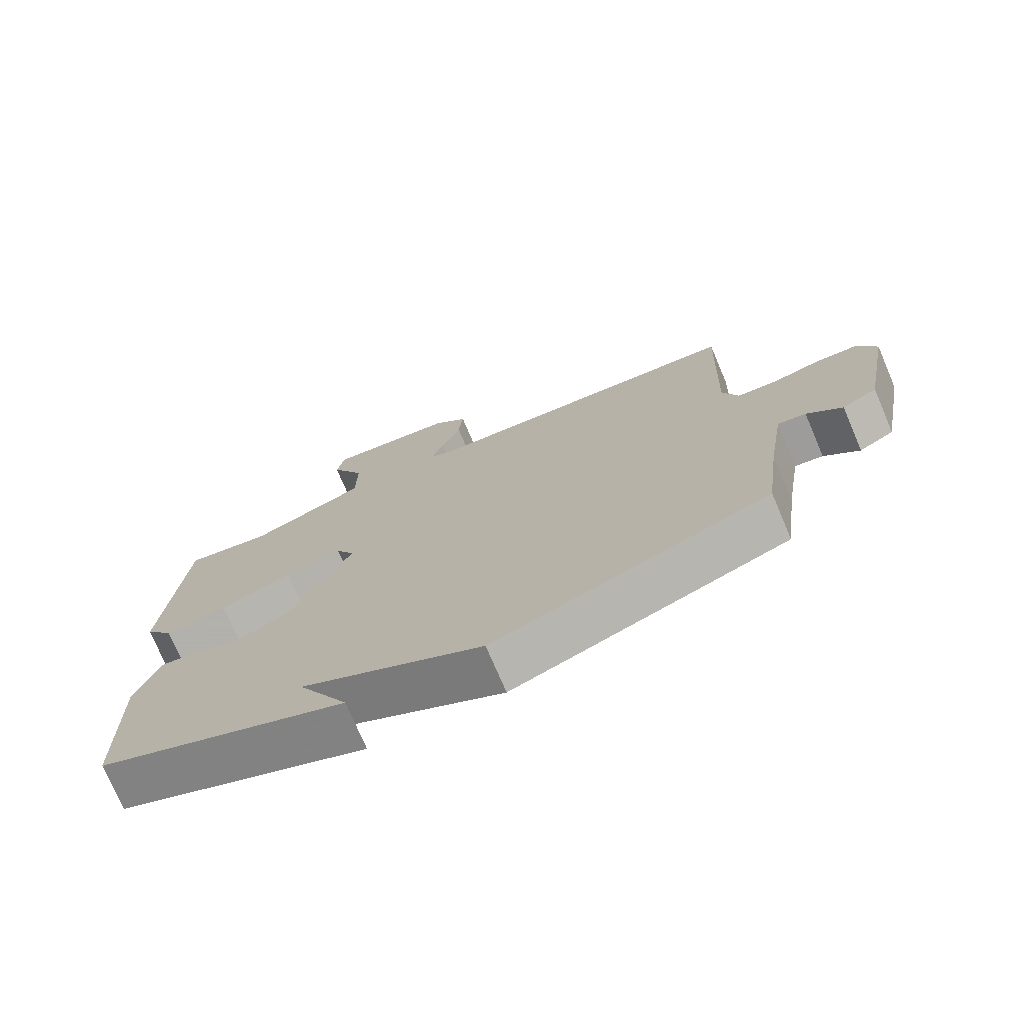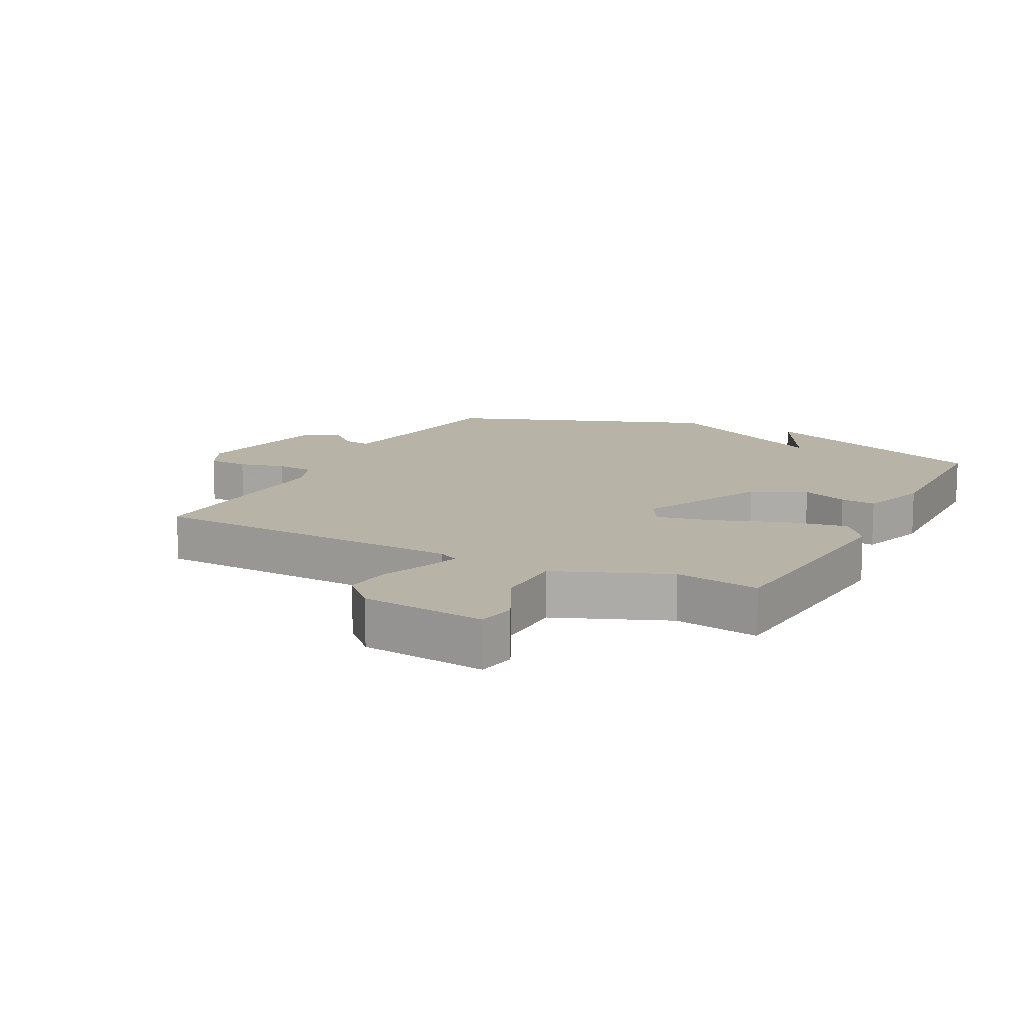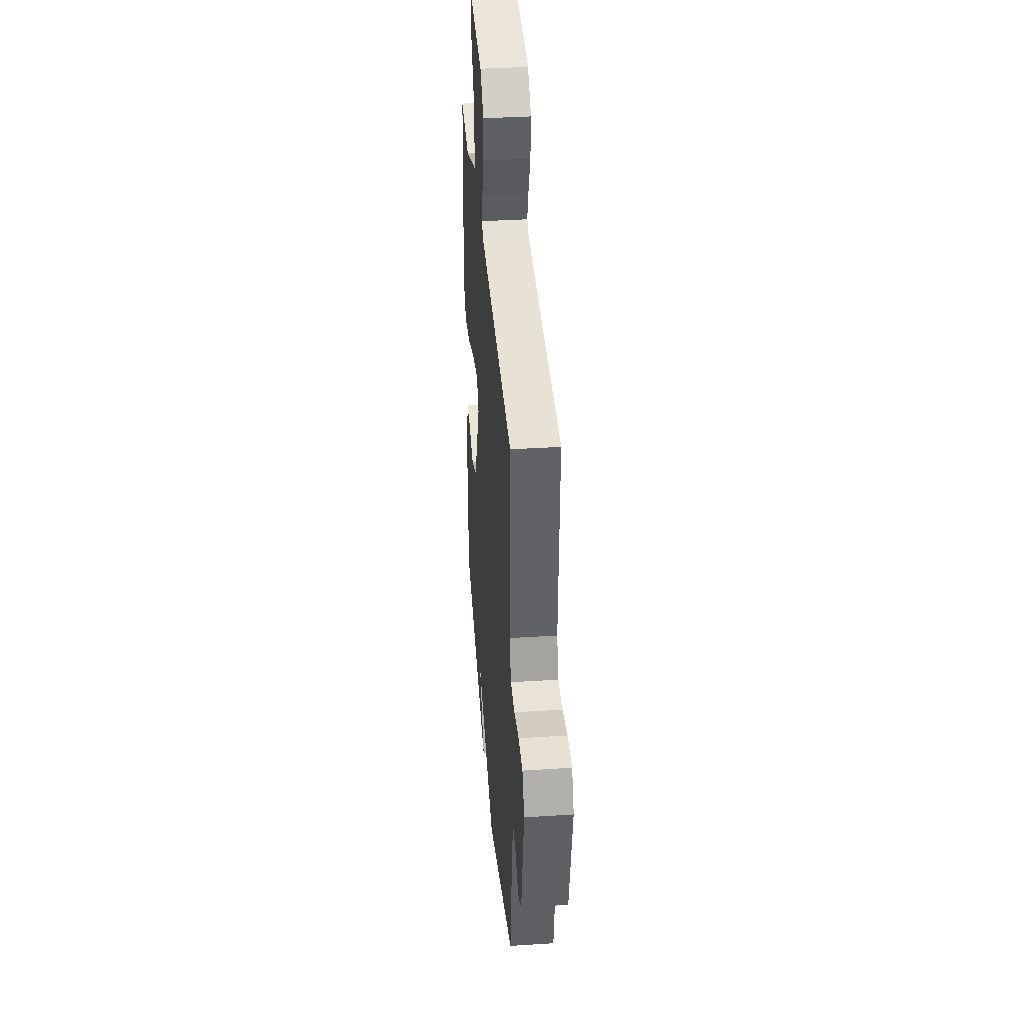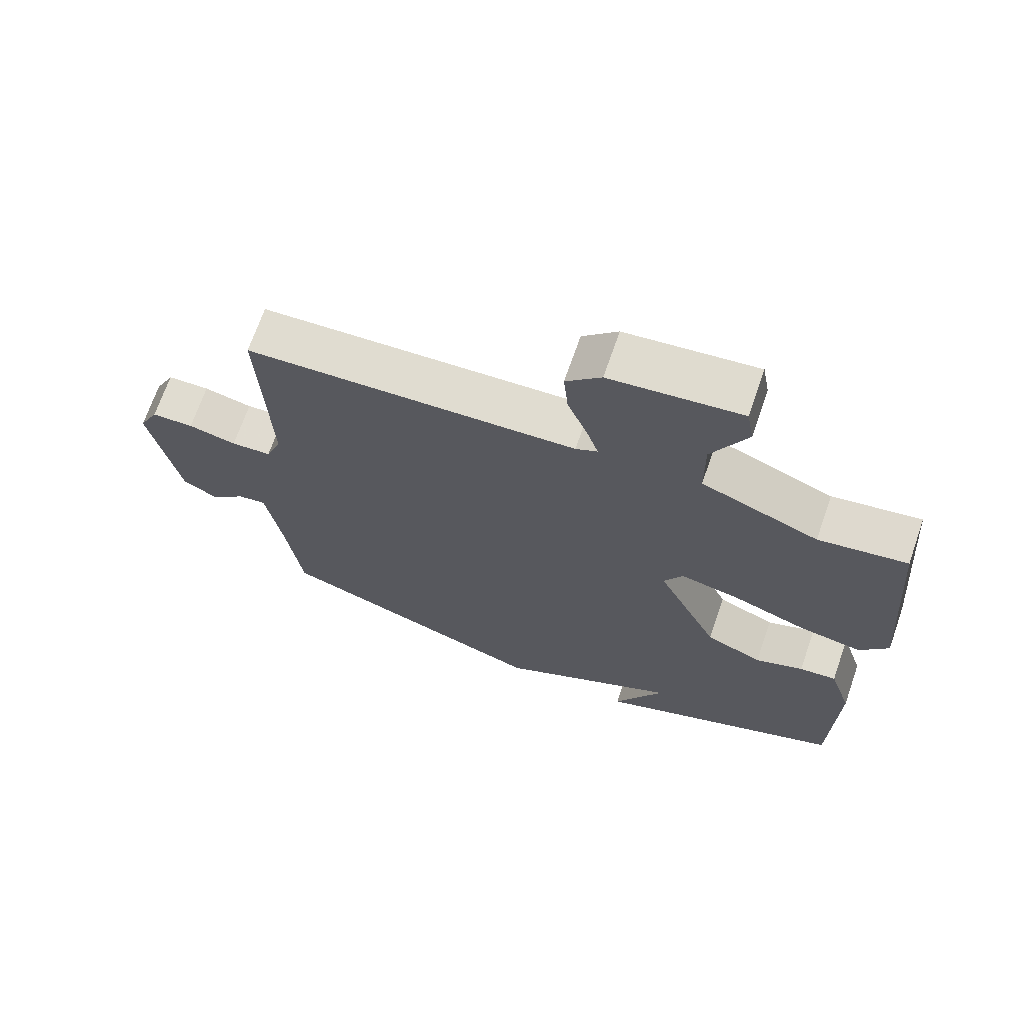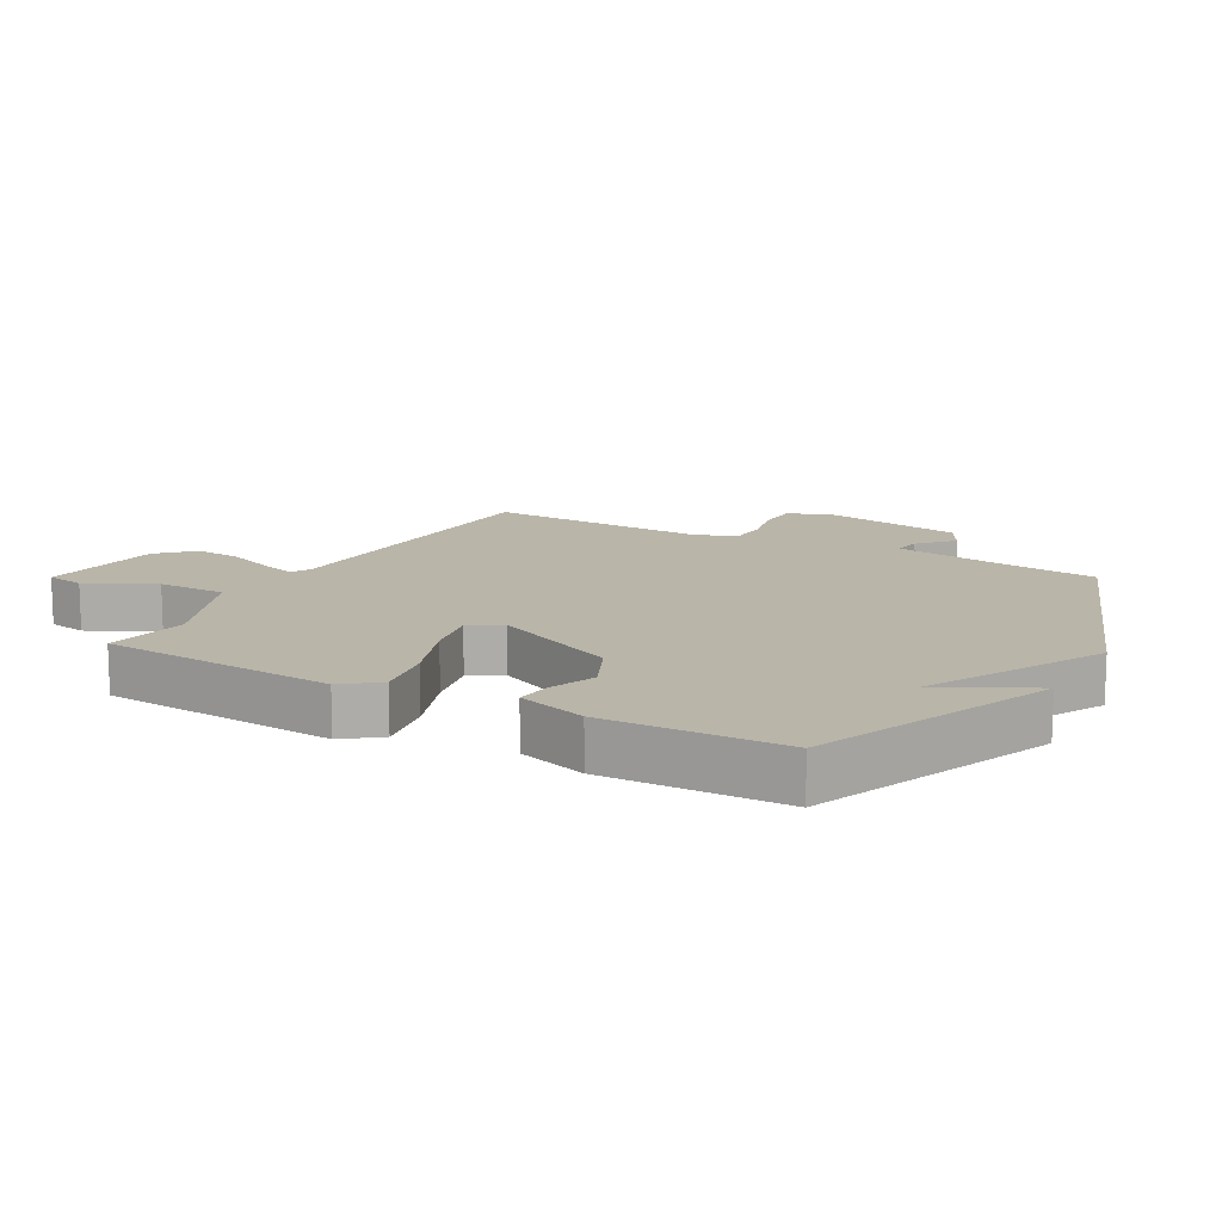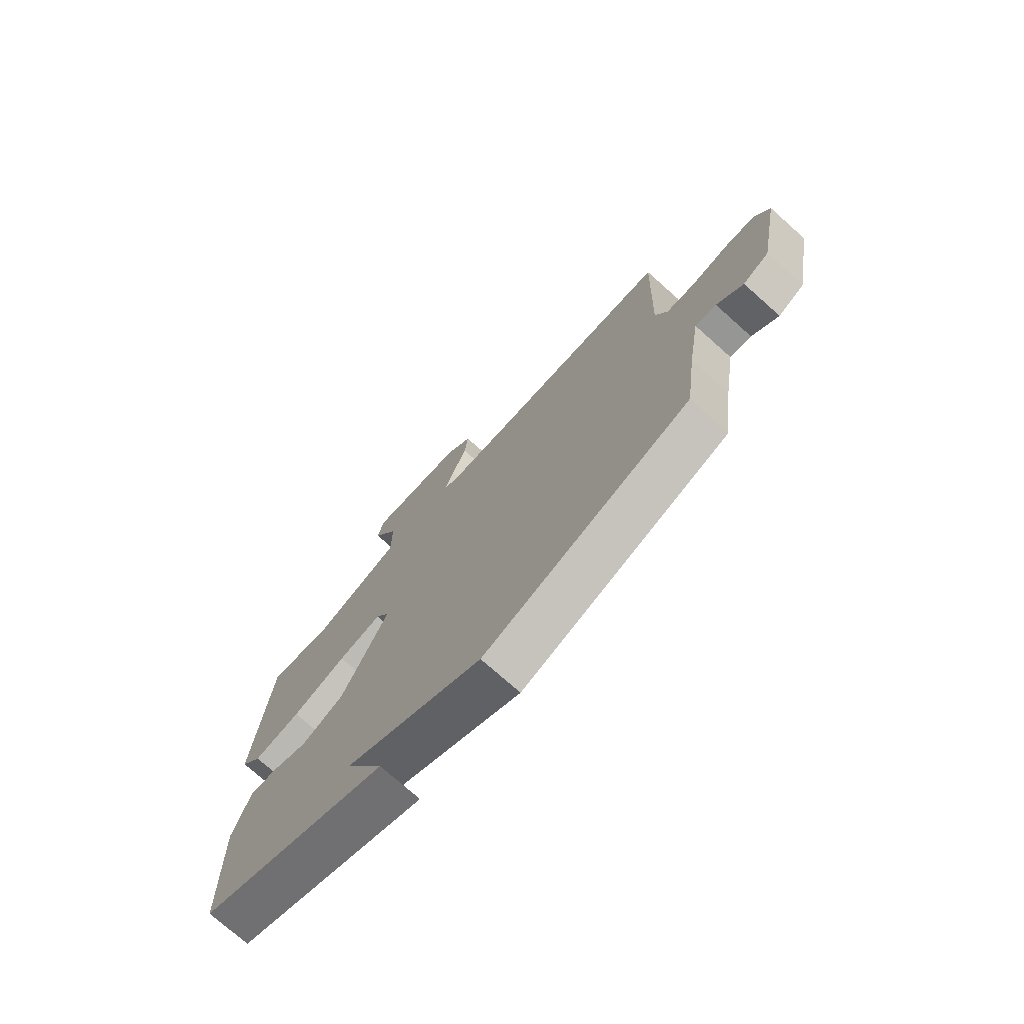
<metadata>
{"format":"obj","ext":"obj","renderer":"f3d","projection":"perspective","resolution":1024,"background":"white","views":[{"elev":-74.6,"azim":-156.9,"up":"+Z"},{"elev":12.7,"azim":27.2,"up":"+Y"},{"elev":37.7,"azim":-94.7,"up":"+Z"},{"elev":69.6,"azim":19.2,"up":"+Z"},{"elev":13.4,"azim":118.9,"up":"+Y"},{"elev":-74.5,"azim":-131.7,"up":"+Z"}]}
</metadata>
<code>
v 0.5 0.07 0.5
v 0.53 0.07 0.127
v 0.487 0.07 0.071
v 0.391 0.07 0.088
v 0.28 0.07 0.129
v 0.191 0.07 0.148
v 0.162 0.07 0.097
v 0.256 0.07 -0.103
v 0.342 0.07 -0.142
v 0.415 0.07 -0.113
v 0.471 0.07 -0.107
v 0.506 0.07 -0.216
v 0.5 0.07 -0.5
v 0.118 0.07 -0.655
v 0.195 0.07 -0.509
v -0.082 0.07 -0.655
v -0.5 0.07 -0.5
v -0.522 0.07 -0.33
v -0.547 0.07 -0.172
v -0.59 0.07 -0.178
v -0.643 0.07 -0.227
v -0.696 0.07 -0.198
v -0.739 0.07 0.033
v -0.709 0.07 0.095
v -0.645 0.07 0.097
v -0.572 0.07 0.08
v -0.511 0.07 0.084
v -0.487 0.07 0.149
v -0.5 0.07 0.5
v 0.003 0.07 0.526
v 0.036 0.07 0.543
v 0.018 0.07 0.599
v -0.012 0.07 0.675
v -0.019 0.07 0.749
v 0.034 0.07 0.802
v 0.231 0.07 0.825
v 0.242 0.07 0.764
v 0.189 0.07 0.658
v 0.19 0.07 0.549
v 0.367 0.07 0.478
v 0.5 0 0.5
v 0.53 0 0.127
v 0.487 0 0.071
v 0.391 0 0.088
v 0.28 0 0.129
v 0.191 0 0.148
v 0.162 0 0.097
v 0.256 0 -0.103
v 0.342 0 -0.142
v 0.415 0 -0.113
v 0.471 0 -0.107
v 0.506 0 -0.216
v 0.5 0 -0.5
v 0.118 0 -0.655
v 0.195 0 -0.509
v -0.082 0 -0.655
v -0.5 0 -0.5
v -0.522 0 -0.33
v -0.547 0 -0.172
v -0.59 0 -0.178
v -0.643 0 -0.227
v -0.696 0 -0.198
v -0.739 0 0.033
v -0.709 0 0.095
v -0.645 0 0.097
v -0.572 0 0.08
v -0.511 0 0.084
v -0.487 0 0.149
v -0.5 0 0.5
v 0.003 0 0.526
v 0.036 0 0.543
v 0.018 0 0.599
v -0.012 0 0.675
v -0.019 0 0.749
v 0.034 0 0.802
v 0.231 0 0.825
v 0.242 0 0.764
v 0.189 0 0.658
v 0.19 0 0.549
v 0.367 0 0.478
f 36 37 38
f 35 36 38
f 34 35 38
f 33 34 38
f 32 33 38
f 31 32 38 39
f 30 31 39 40
f 28 29 30 40
f 24 25 26
f 23 24 26
f 22 23 26
f 21 22 26
f 20 21 26
f 19 20 26 27
f 28 40 1
f 27 28 1
f 19 27 1
f 18 19 1
f 13 14 15
f 12 13 15
f 11 12 15
f 10 11 15
f 15 16 17
f 10 15 17
f 9 10 17
f 3 4 5
f 2 3 5
f 1 2 5
f 1 5 6
f 18 1 6
f 8 9 17 18
f 7 8 18
f 6 7 18
f 78 77 76
f 78 76 75
f 78 75 74
f 78 74 73
f 78 73 72
f 79 78 72 71
f 80 79 71 70
f 80 70 69 68
f 66 65 64
f 66 64 63
f 66 63 62
f 66 62 61
f 66 61 60
f 67 66 60 59
f 41 80 68
f 41 68 67
f 41 67 59
f 41 59 58
f 55 54 53
f 55 53 52
f 55 52 51
f 55 51 50
f 57 56 55
f 57 55 50
f 57 50 49
f 45 44 43
f 45 43 42
f 45 42 41
f 46 45 41
f 46 41 58
f 58 57 49 48
f 58 48 47
f 58 47 46
f 1 41 42 2
f 2 42 43 3
f 3 43 44 4
f 4 44 45 5
f 5 45 46 6
f 6 46 47 7
f 7 47 48 8
f 8 48 49 9
f 9 49 50 10
f 10 50 51 11
f 11 51 52 12
f 12 52 53 13
f 13 53 54 14
f 14 54 55 15
f 15 55 56 16
f 16 56 57 17
f 17 57 58 18
f 18 58 59 19
f 19 59 60 20
f 20 60 61 21
f 21 61 62 22
f 22 62 63 23
f 23 63 64 24
f 24 64 65 25
f 25 65 66 26
f 26 66 67 27
f 27 67 68 28
f 28 68 69 29
f 29 69 70 30
f 30 70 71 31
f 31 71 72 32
f 32 72 73 33
f 33 73 74 34
f 34 74 75 35
f 35 75 76 36
f 36 76 77 37
f 37 77 78 38
f 38 78 79 39
f 39 79 80 40
f 40 80 41 1

</code>
